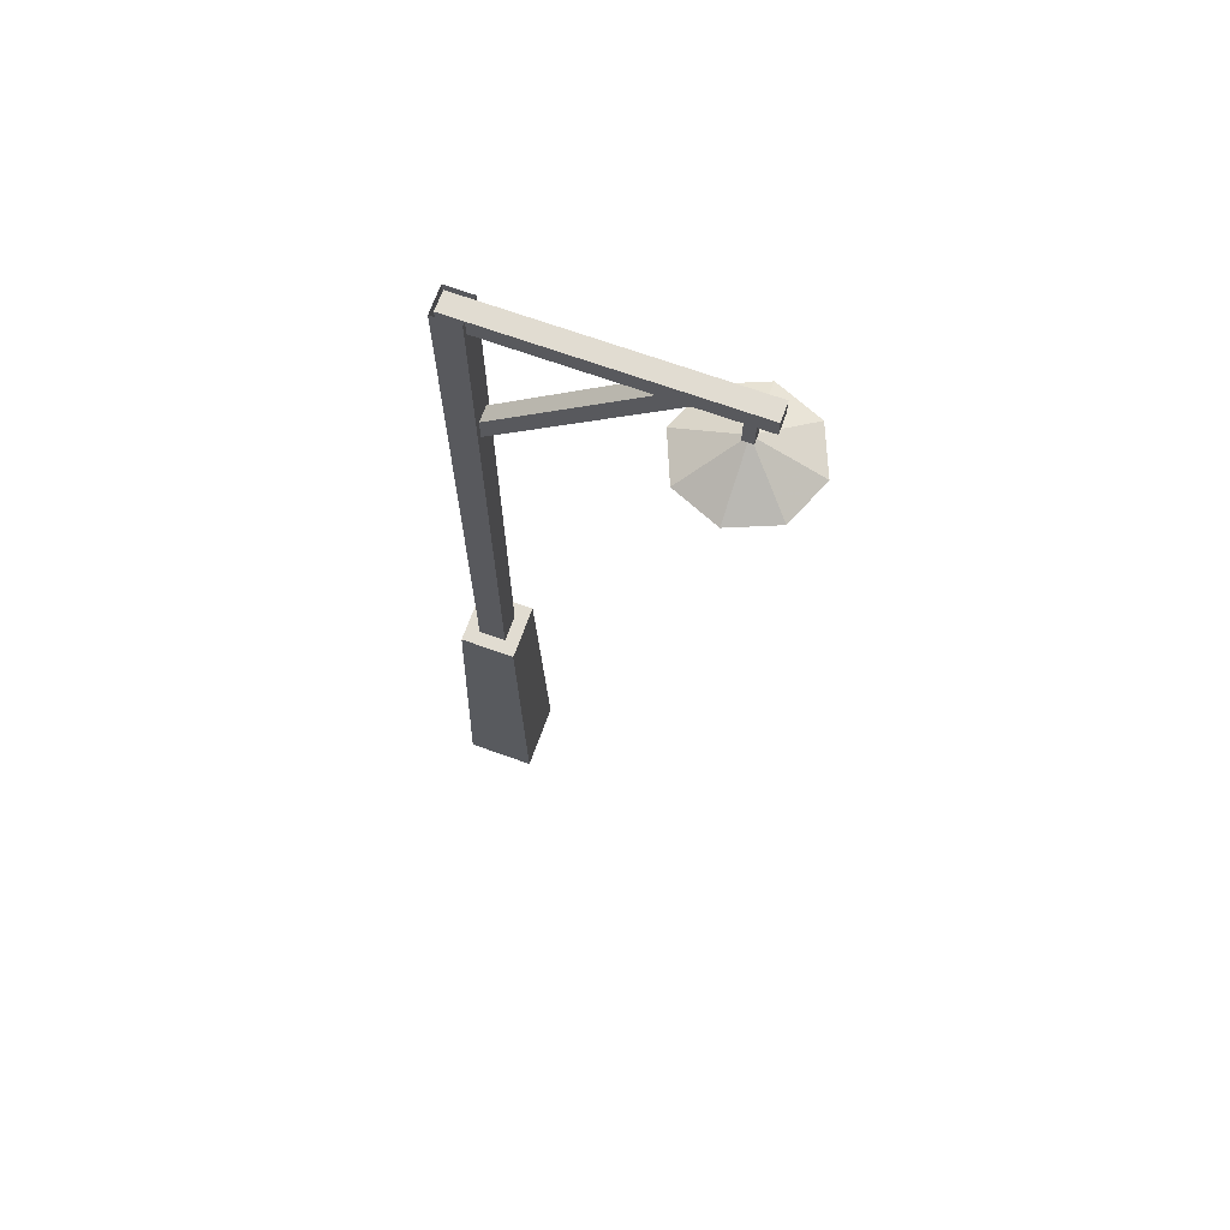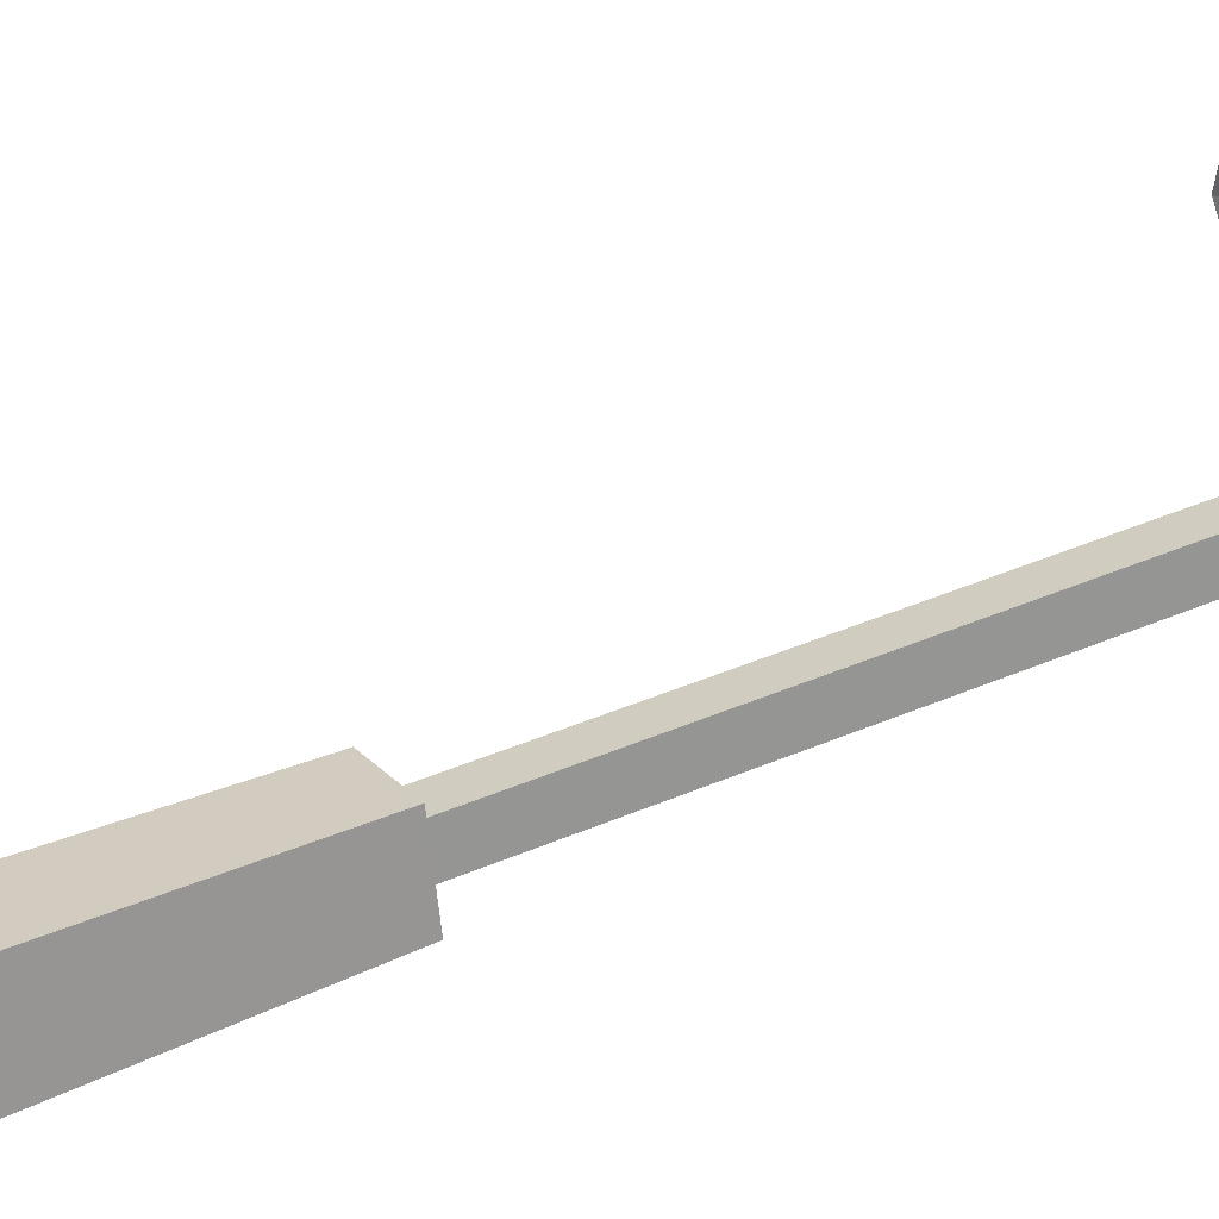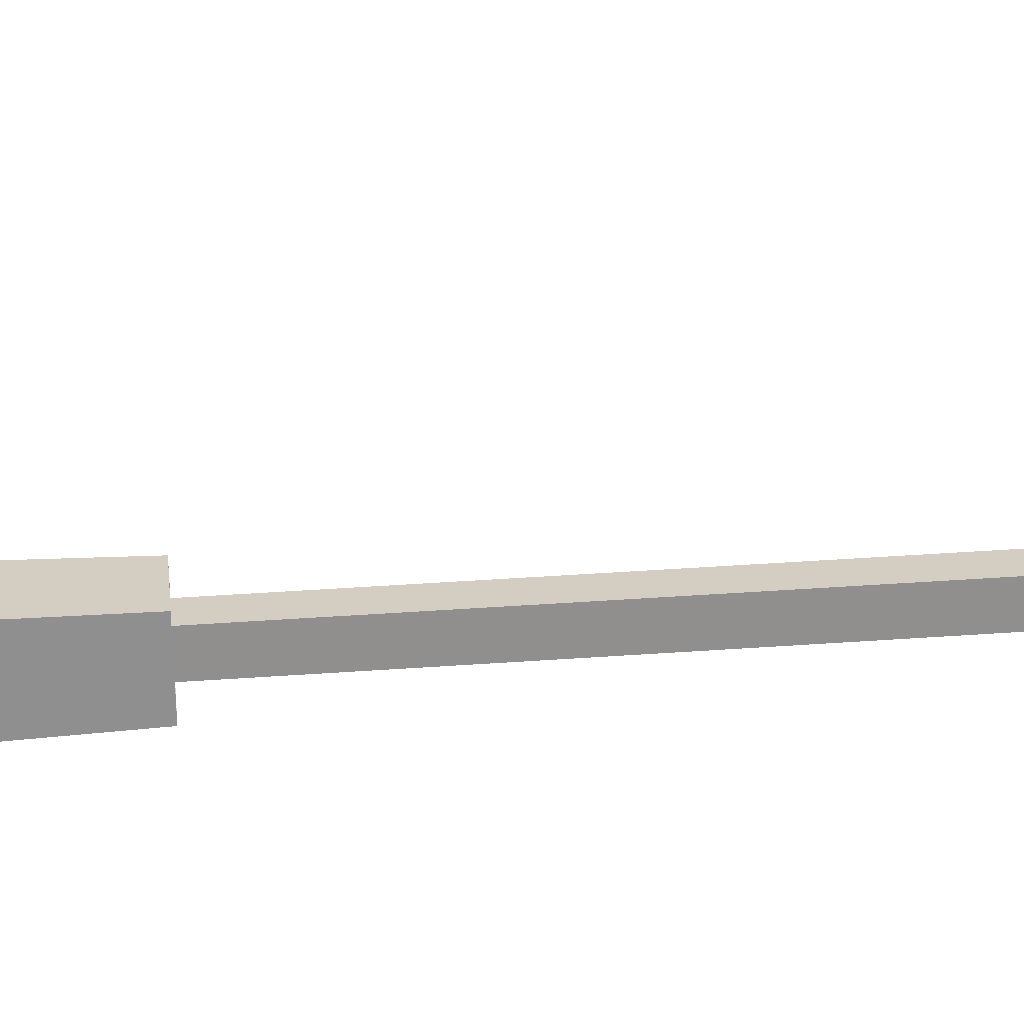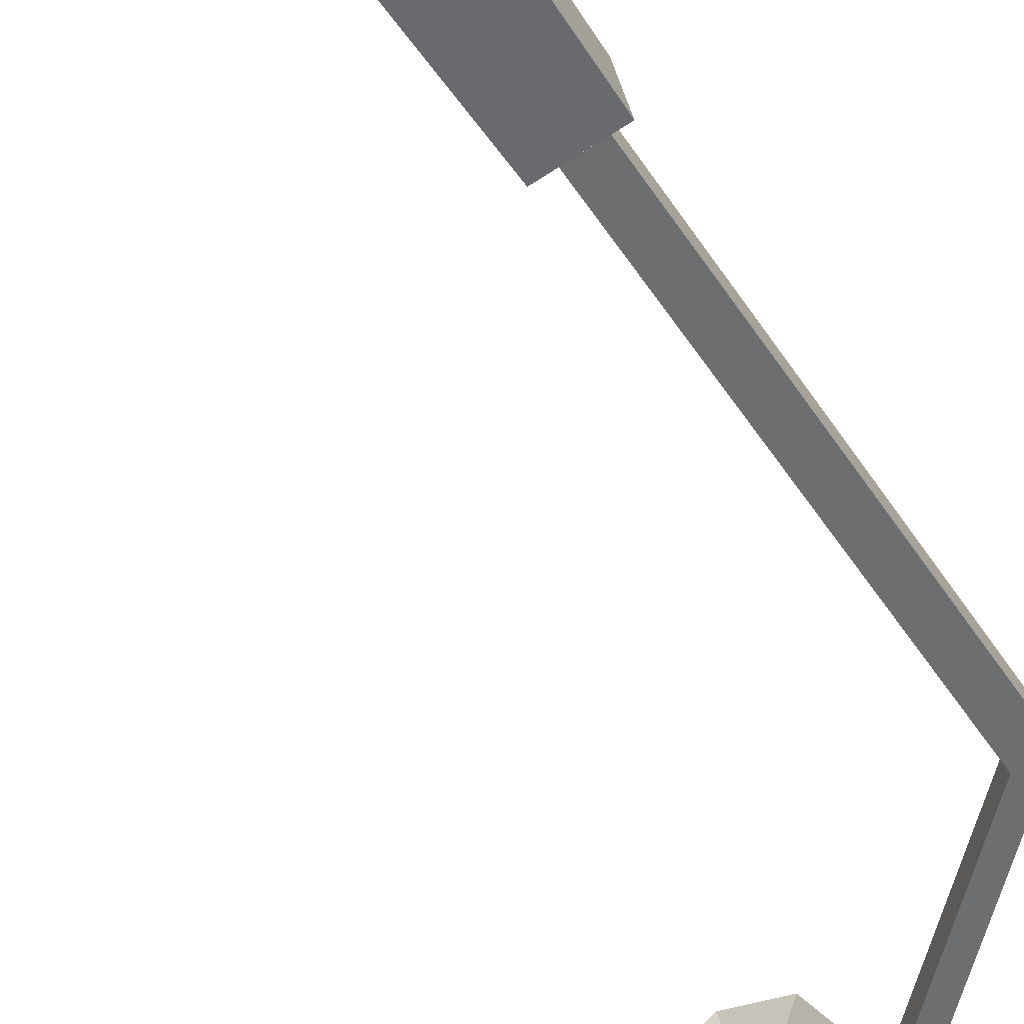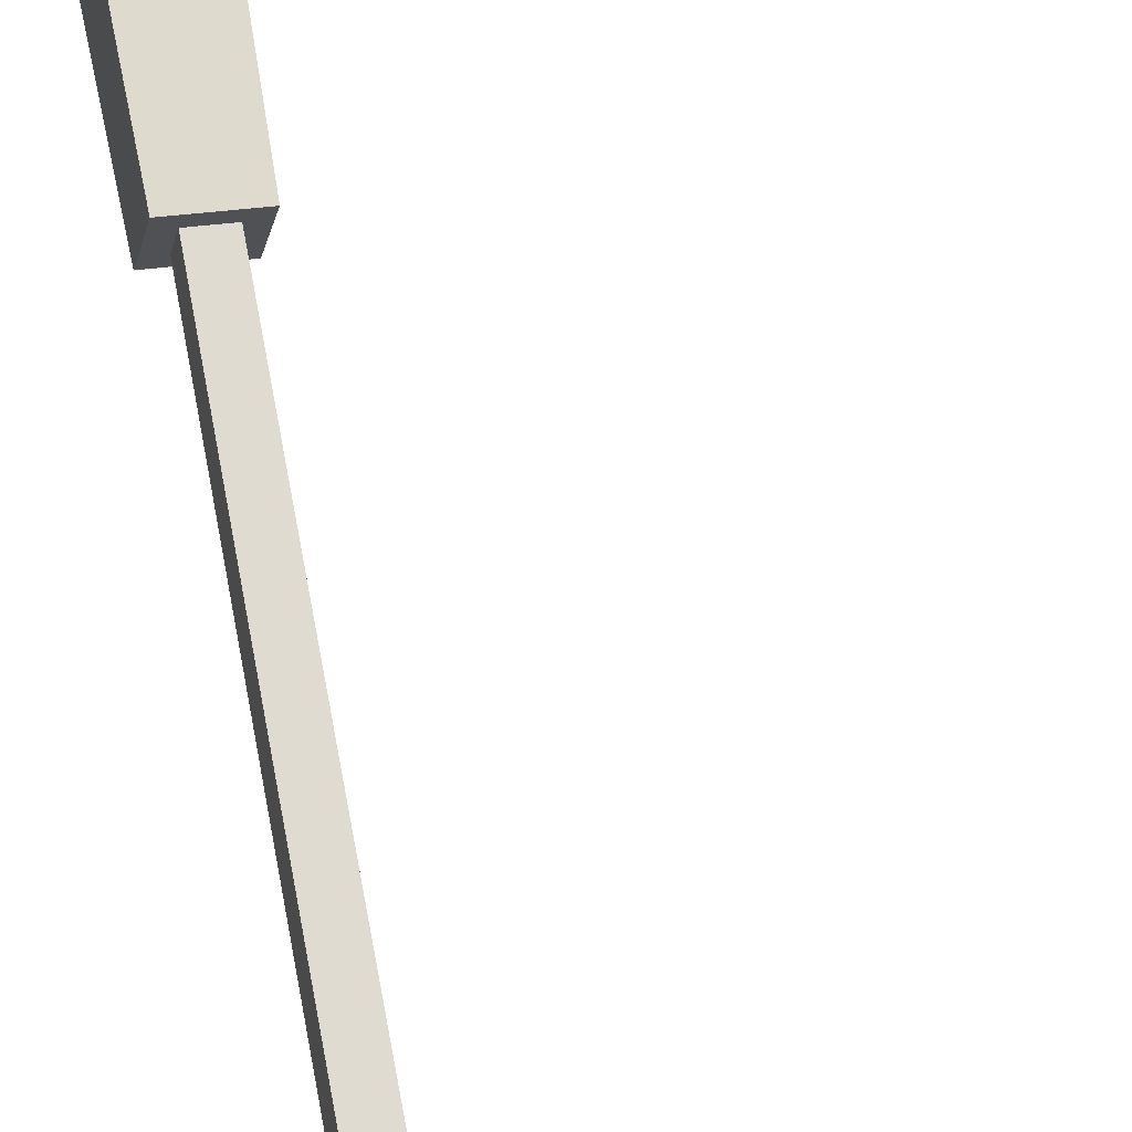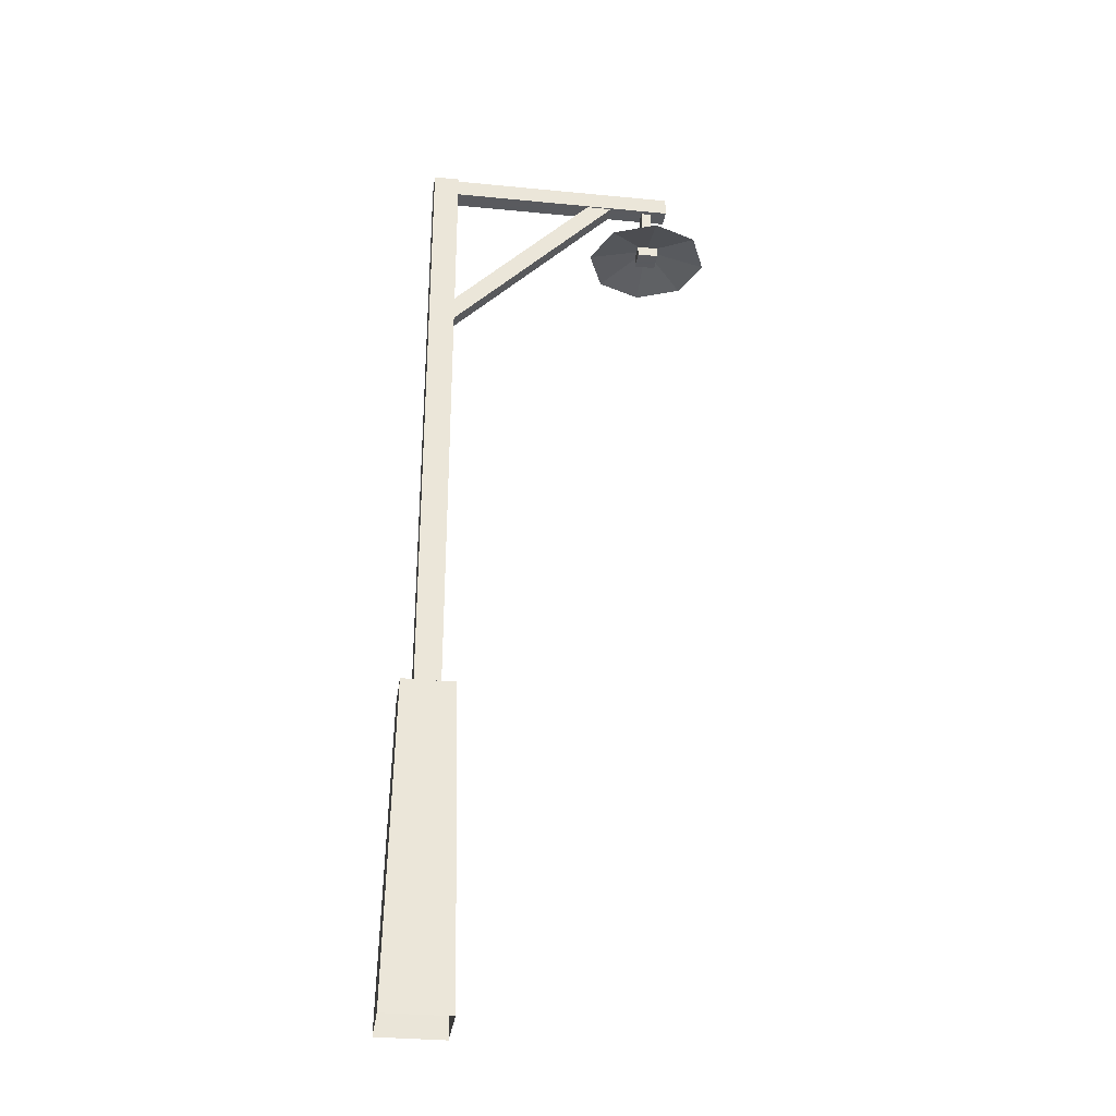
<metadata>
{"format":"obj","ext":"obj","renderer":"f3d","projection":"perspective","resolution":1024,"background":"white","views":[{"elev":69.0,"azim":-172.1,"up":"+Y"},{"elev":36.4,"azim":59.8,"up":"+Z"},{"elev":37.0,"azim":84.6,"up":"+Z"},{"elev":-47.5,"azim":30.8,"up":"+Z"},{"elev":71.8,"azim":169.3,"up":"+Z"},{"elev":-31.2,"azim":160.2,"up":"+Y"}]}
</metadata>
<code>
v 7.139 -16.16 -4.651
v 6.346 16.16 -4.134
v 5.24 16.16 1.106
v 0 16.16 0
v 1.106 16.16 -5.24
v 6.346 16.16 -4.134
v 7.139 -16.16 -4.651
v 0.5891 -16.16 -6.033
v -0.7932 -16.16 0.5166
v 5.757 -16.16 1.899
v 4.736 15.98 -3.085
v 4.736 79.41 -3.085
v 4.191 79.41 -0.5039
v 1.61 79.41 -1.049
v 2.155 79.41 -3.63
v 4.736 79.41 -3.085
v 4.736 15.98 -3.085
v 2.155 15.98 -3.63
v 1.61 15.98 -1.049
v 4.191 15.98 -0.5039
v 6.347 16.14 -4.137
v 1.105 16.14 -5.244
v -0.002 16.14 -0.001
v 5.241 16.14 1.106
v 4.166 60.92 -2.648
v -13.57 79.05 -6.392
v -13.89 79.05 -4.878
v -15.17 77.74 -5.148
v -14.85 77.74 -6.661
v -13.57 79.05 -6.392
v 4.166 60.92 -2.648
v 2.888 59.61 -2.917
v 2.569 59.61 -1.404
v 3.846 60.92 -1.135
v 4.365 79.44 -2.759
v -20.72 79.44 -8.054
v -21.1 79.44 -6.247
v -21.1 77.59 -6.247
v -20.72 77.59 -8.054
v -20.72 79.44 -8.054
v 4.365 79.44 -2.759
v 4.365 77.59 -2.759
v 3.983 77.59 -0.9526
v 3.983 79.44 -0.9526
v -18.19 73.96 -7.083
v -18.19 77.92 -7.083
v -18.4 77.92 -6.112
v -19.37 77.92 -6.317
v -19.16 77.92 -7.288
v -18.19 77.92 -7.083
v -18.19 73.96 -7.083
v -19.16 73.96 -7.288
v -19.37 73.96 -6.317
v -18.4 73.96 -6.112
v -20.72 79.45 -8.054
v -20.72 77.59 -8.054
v -21.1 77.59 -6.251
v -21.1 79.45 -6.251
v -12.66 71.11 -5.41
v -13.54 71.11 -10.11
v -17.48 71.11 -12.81
v -22.18 71.11 -11.93
v -24.88 71.11 -7.989
v -18.77 74.24 -6.7
v -24.88 71.11 -7.989
v -24 71.11 -3.292
v -20.06 71.11 -0.5908
v -15.36 71.11 -1.469
v -12.66 71.11 -5.41
v -13.54 71.11 -10.11
v -17.48 71.11 -12.81
v -22.18 71.11 -11.93
v -24.88 71.11 -7.989
v -18.77 72.67 -6.7
v -24.88 71.11 -7.989
v -24 71.11 -3.292
v -20.06 71.11 -0.5908
v -15.36 71.11 -1.469
v -17.94 71.26 -5.449
v -20.03 71.26 -5.892
v -20.03 72.32 -5.892
v -17.94 72.32 -5.449
v -17.51 71.26 -7.471
v -19.61 71.26 -7.914
v -19.61 72.32 -7.914
v -17.51 72.32 -7.471
f 6 7 8
f 5 6 8
f 4 5 8
f 4 8 9
f 3 4 9
f 3 9 10
f 2 3 10
f 1 2 10
f 16 17 18
f 15 16 18
f 14 15 18
f 14 18 19
f 13 14 19
f 13 19 20
f 12 13 20
f 11 12 20
f 23 24 21
f 22 23 21
f 30 31 32
f 29 30 32
f 28 29 32
f 28 32 33
f 27 28 33
f 27 33 34
f 26 27 34
f 25 26 34
f 40 41 42
f 39 40 42
f 38 39 42
f 38 42 43
f 37 38 43
f 37 43 44
f 36 37 44
f 35 36 44
f 50 51 52
f 49 50 52
f 48 49 52
f 48 52 53
f 47 48 53
f 47 53 54
f 46 47 54
f 45 46 54
f 57 58 55
f 56 57 55
f 64 65 66
f 64 66 67
f 64 67 68
f 64 68 59
f 64 59 60
f 62 63 64
f 61 62 64
f 61 64 60
f 76 75 74
f 77 76 74
f 78 77 74
f 69 78 74
f 70 69 74
f 74 73 72
f 74 72 71
f 70 74 71
f 81 80 79
f 82 81 79
f 84 83 79
f 80 84 79
f 85 84 80
f 81 85 80
f 83 86 82
f 79 83 82
f 85 86 83
f 84 85 83

</code>
